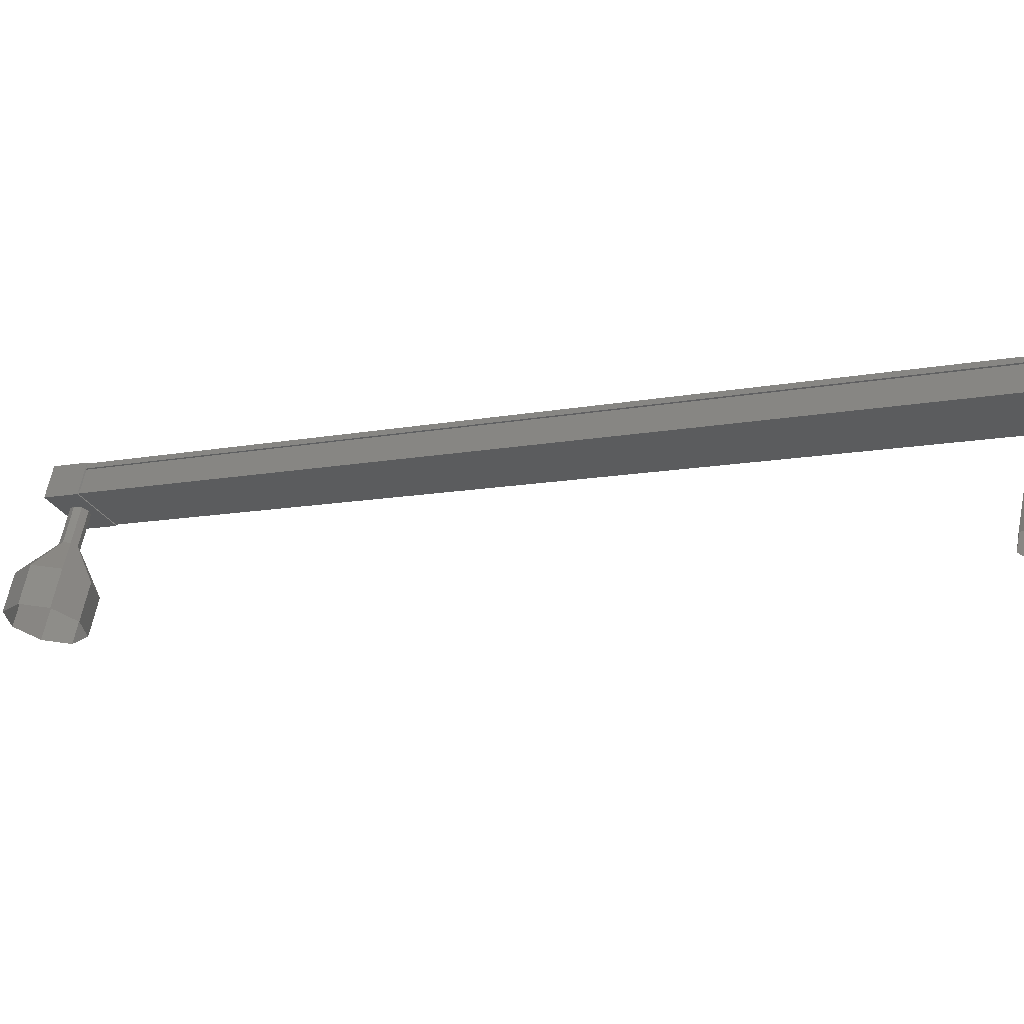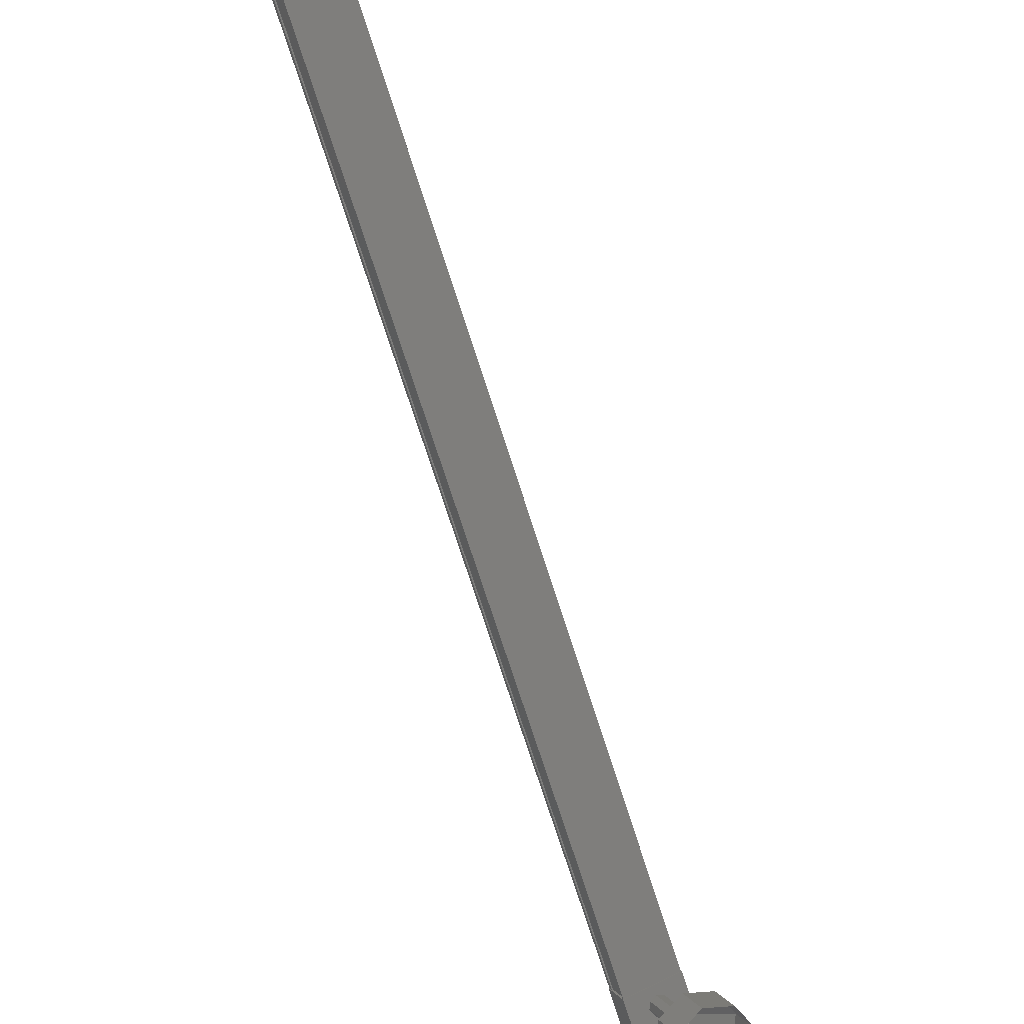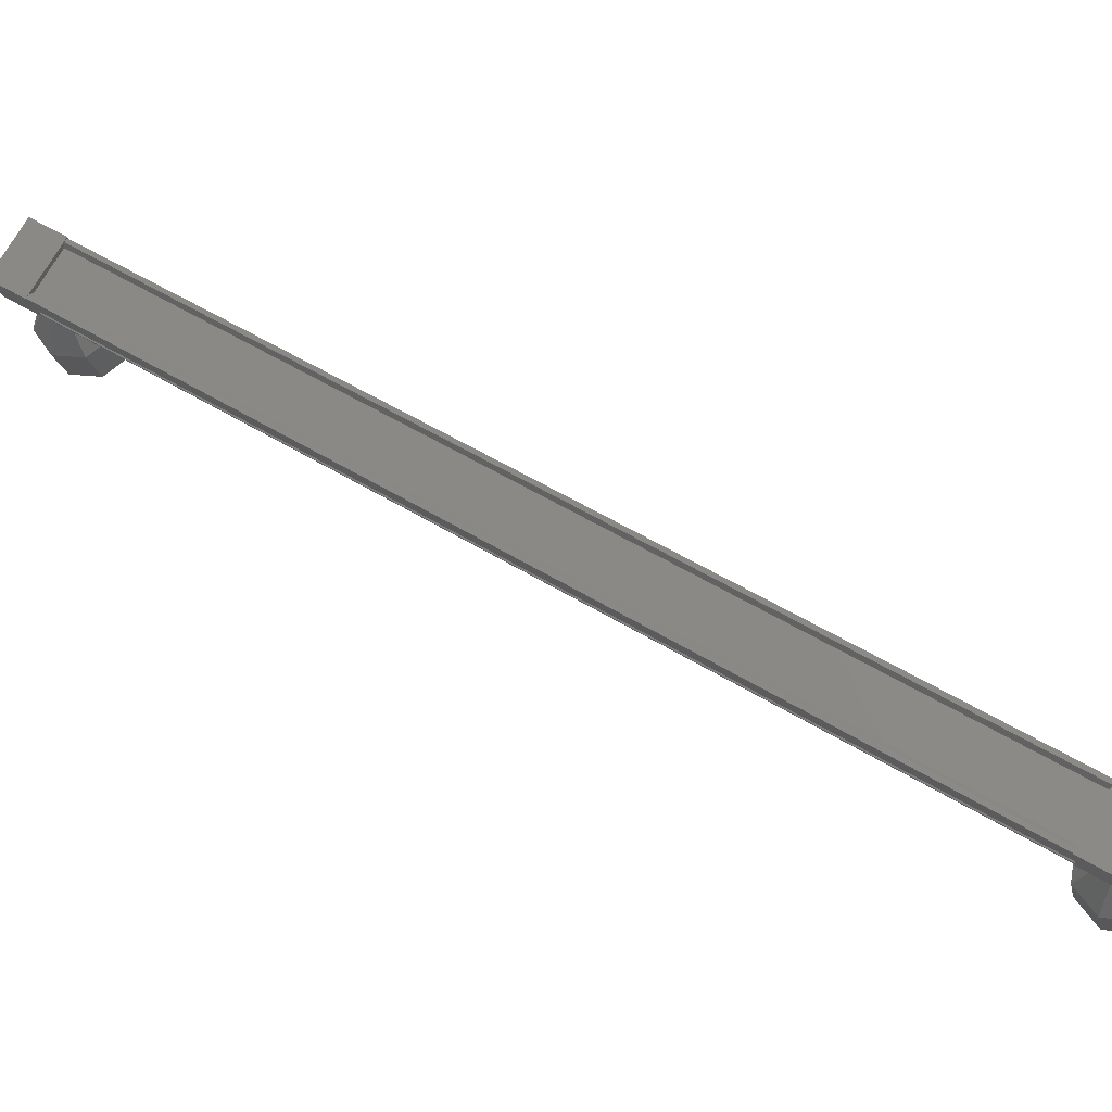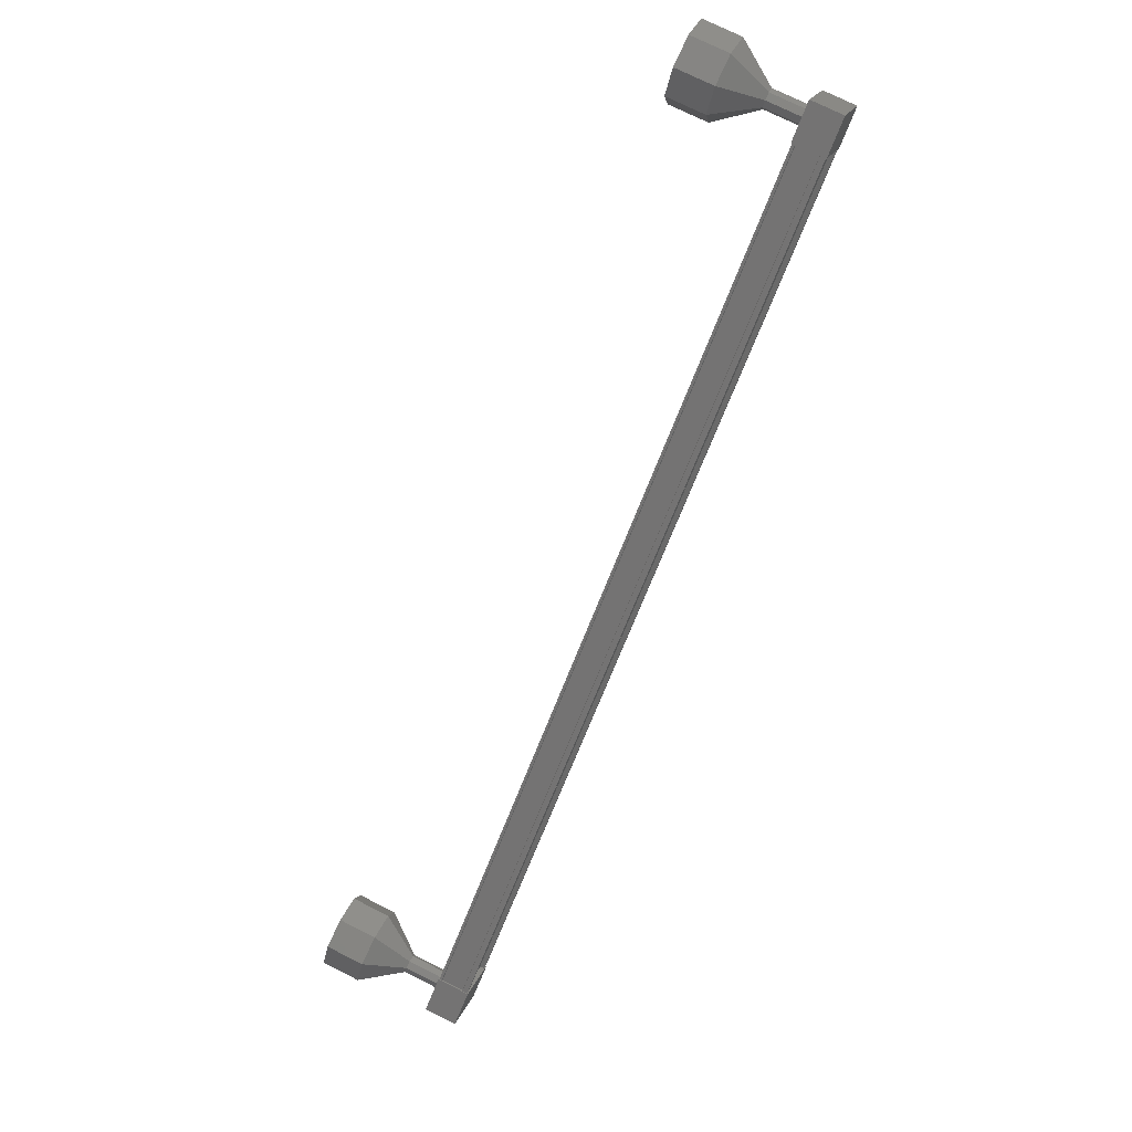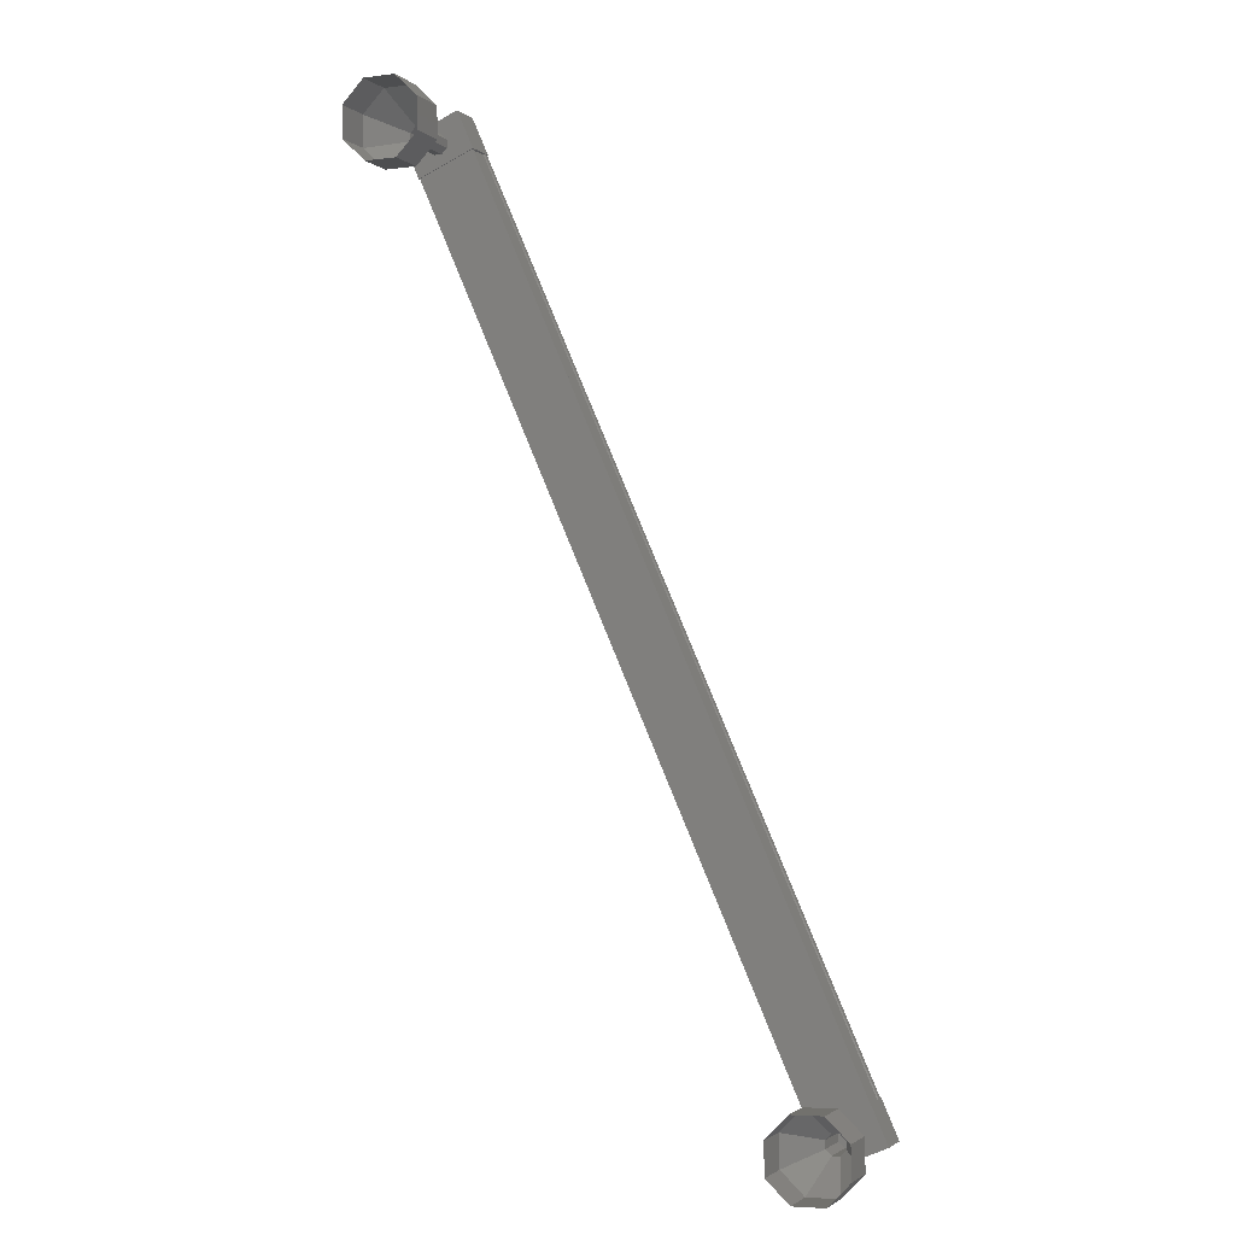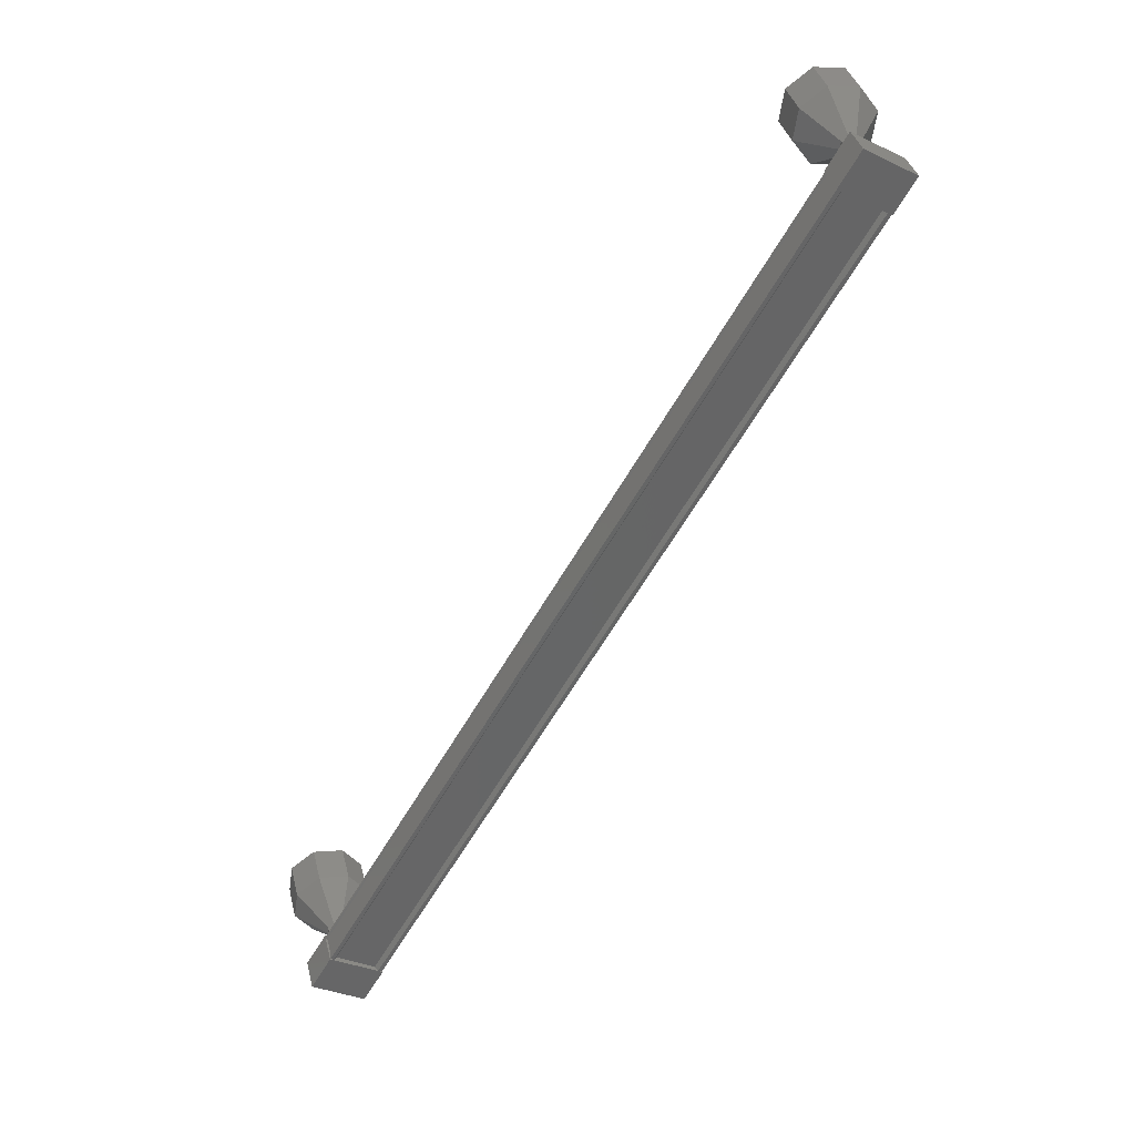
<metadata>
{"format":"stl","ext":"stl","renderer":"f3d","projection":"perspective","resolution":1024,"background":"white","views":[{"elev":-8.6,"azim":-88.4,"up":"+Z"},{"elev":-73.9,"azim":167.8,"up":"+Z"},{"elev":51.3,"azim":94.0,"up":"+Z"},{"elev":48.4,"azim":-46.0,"up":"+Y"},{"elev":9.8,"azim":-138.6,"up":"+Y"},{"elev":25.3,"azim":5.7,"up":"+Y"}]}
</metadata>
<code>
# stl→obj: 120 verts, 152 faces
v 500.8 -446 94.23
v 500.9 -446 94.31
v 513.2 -424.8 94.31
v 513.3 -424.8 94.27
v 512.2 -424.2 94.65
v 512.2 -424.2 94.78
v 499.9 -445.4 94.78
v 512.1 -424.1 94.82
v 499.8 -445.4 94.82
v 511.8 -424 94.14
v 499.6 -445.2 94.14
v 511.9 -424 94.14
v 499.6 -445.3 94.14
v 499.8 -445.4 94.67
v 513.1 -424.7 94.23
v 499.9 -445.4 94.65
v 499.8 -445.4 94.69
v 512 -424.1 94.69
v 512.1 -424.1 94.67
v 513.5 -424.5 94.28
v 512 -423.7 94.06
v 512.2 -423.8 94.84
v 511.7 -424.7 94.84
v 513 -425.4 94.28
v 511.5 -424.5 94.06
v 512.7 -425.2 93.5
v 513.2 -424.4 93.5
v 500.1 -444.8 94.84
v 501.3 -445.5 94.28
v 499.9 -444.7 94.06
v 501.1 -445.4 93.5
v 500.6 -446.2 93.5
v 500.8 -446.4 94.28
v 499.6 -445.7 94.84
v 499.4 -445.5 94.06
v 501 -446.1 94.27
v 500.9 -446 94.14
v 513.2 -424.8 94.14
v 500.7 -445.9 93.61
v 513 -424.7 93.61
v 500.8 -445.9 93.59
v 513 -424.7 93.59
v 500.7 -445.9 93.53
v 513 -424.7 93.53
v 499.6 -445.2 94.08
v 511.8 -424 94.08
v 499.8 -445.5 92.91
v 499.1 -445.9 91.98
v 500 -445.5 92.84
v 499.8 -446 91.72
v 500.1 -445.4 92.81
v 500.4 -445.5 91.61
v 500.1 -445.2 92.84
v 500.5 -444.8 91.72
v 500 -445 92.91
v 500.1 -444.2 91.98
v 499.9 -445 92.97
v 499.4 -444.1 92.25
v 499.7 -445.1 93
v 498.8 -444.6 92.36
v 499.7 -445.3 92.97
v 498.7 -445.4 92.25
v 512.2 -424.7 93.83
v 511.9 -424.5 92.9
v 512.4 -424.7 93.76
v 512.1 -424.5 92.83
v 512.5 -424.6 93.73
v 512.2 -424.4 92.81
v 512.6 -424.4 93.76
v 512.2 -424.2 92.83
v 512.5 -424.2 93.83
v 512.1 -424.1 92.9
v 512.3 -424.2 93.89
v 512 -424 92.97
v 512.1 -424.4 93.92
v 511.8 -424.2 92.99
v 512.1 -424.5 93.89
v 511.8 -424.4 92.97
v 511.2 -425 91.98
v 510.9 -424.8 91.05
v 511.9 -425 91.72
v 511.6 -424.8 90.79
v 512.5 -424.6 91.61
v 512.2 -424.4 90.68
v 512.6 -423.8 91.72
v 512.3 -423.6 90.79
v 512.2 -423.2 91.98
v 511.9 -423 91.05
v 511.5 -423.2 92.25
v 511.2 -423 91.32
v 510.9 -423.6 92.36
v 510.6 -423.4 91.43
v 510.8 -424.4 92.25
v 510.5 -424.2 91.32
v 511.9 -424.5 92.91
v 512.1 -424.5 92.84
v 512.3 -424.2 92.84
v 512.1 -424.1 92.91
v 511.8 -424.2 93
v 500.1 -445.7 93.83
v 499.8 -445.5 92.9
v 500.3 -445.7 93.76
v 500 -445.5 92.83
v 500.4 -445.6 93.73
v 500.5 -445.4 93.76
v 500.1 -445.2 92.83
v 500.4 -445.2 93.83
v 500 -445 92.9
v 500.2 -445.2 93.89
v 500 -445.3 93.92
v 499.7 -445.1 92.99
v 500 -445.5 93.89
v 498.3 -445.2 91.32
v 498.8 -445.7 91.05
v 499.5 -445.8 90.79
v 500.1 -445.3 90.68
v 500.2 -444.6 90.79
v 499.8 -444 91.05
v 499 -443.9 91.32
v 498.5 -444.4 91.43
f 1 2 3
f 3 2 4
f 5 6 7
f 7 6 8
f 8 9 7
f 10 11 12
f 12 11 13
f 13 14 12
f 3 15 1
f 1 15 5
f 5 16 1
f 7 16 5
f 9 8 17
f 17 8 18
f 18 14 17
f 19 14 18
f 12 14 19
f 20 21 22
f 22 21 23
f 23 24 22
f 25 24 23
f 26 24 25
f 25 21 26
f 26 21 27
f 27 21 20
f 20 24 27
f 22 24 20
f 28 29 30
f 30 29 31
f 31 32 30
f 29 32 31
f 33 32 29
f 29 34 33
f 33 34 32
f 32 34 35
f 35 30 32
f 34 30 35
f 28 30 34
f 34 29 28
f 2 36 4
f 4 36 37
f 37 38 4
f 37 38 37
f 38 38 37
f 37 39 38
f 38 39 40
f 40 39 41
f 41 42 40
f 43 42 41
f 44 42 43
f 43 45 44
f 44 45 46
f 46 45 10
f 25 23 21
f 24 26 27
f 45 11 10
f 47 48 49
f 49 48 50
f 50 51 49
f 52 51 50
f 53 51 52
f 52 54 53
f 53 54 55
f 55 54 56
f 56 57 55
f 58 57 56
f 59 57 58
f 58 60 59
f 59 60 61
f 61 60 62
f 62 47 61
f 48 47 62
f 63 64 65
f 65 64 66
f 66 67 65
f 68 67 66
f 69 67 68
f 68 70 69
f 69 70 71
f 71 70 72
f 72 73 71
f 74 73 72
f 75 73 74
f 74 76 75
f 75 76 77
f 77 76 78
f 78 63 77
f 64 63 78
f 79 80 81
f 81 80 82
f 82 83 81
f 84 83 82
f 85 83 84
f 84 86 85
f 85 86 87
f 87 86 88
f 88 89 87
f 90 89 88
f 91 89 90
f 90 92 91
f 91 92 93
f 93 92 94
f 94 79 93
f 80 79 94
f 95 79 96
f 96 79 81
f 81 68 96
f 83 68 81
f 97 68 83
f 83 85 97
f 97 85 98
f 98 85 87
f 87 74 98
f 89 74 87
f 99 74 89
f 89 91 99
f 99 91 78
f 78 91 93
f 93 95 78
f 79 95 93
f 100 101 102
f 102 101 103
f 103 104 102
f 51 104 103
f 105 104 51
f 51 106 105
f 105 106 107
f 107 106 108
f 108 109 107
f 57 109 108
f 110 109 57
f 57 111 110
f 110 111 112
f 112 111 61
f 61 100 112
f 101 100 61
f 62 113 48
f 48 113 114
f 114 50 48
f 115 50 114
f 52 50 115
f 115 116 52
f 52 116 54
f 54 116 117
f 117 56 54
f 118 56 117
f 58 56 118
f 118 119 58
f 58 119 60
f 60 119 120
f 120 62 60
f 113 62 120

</code>
